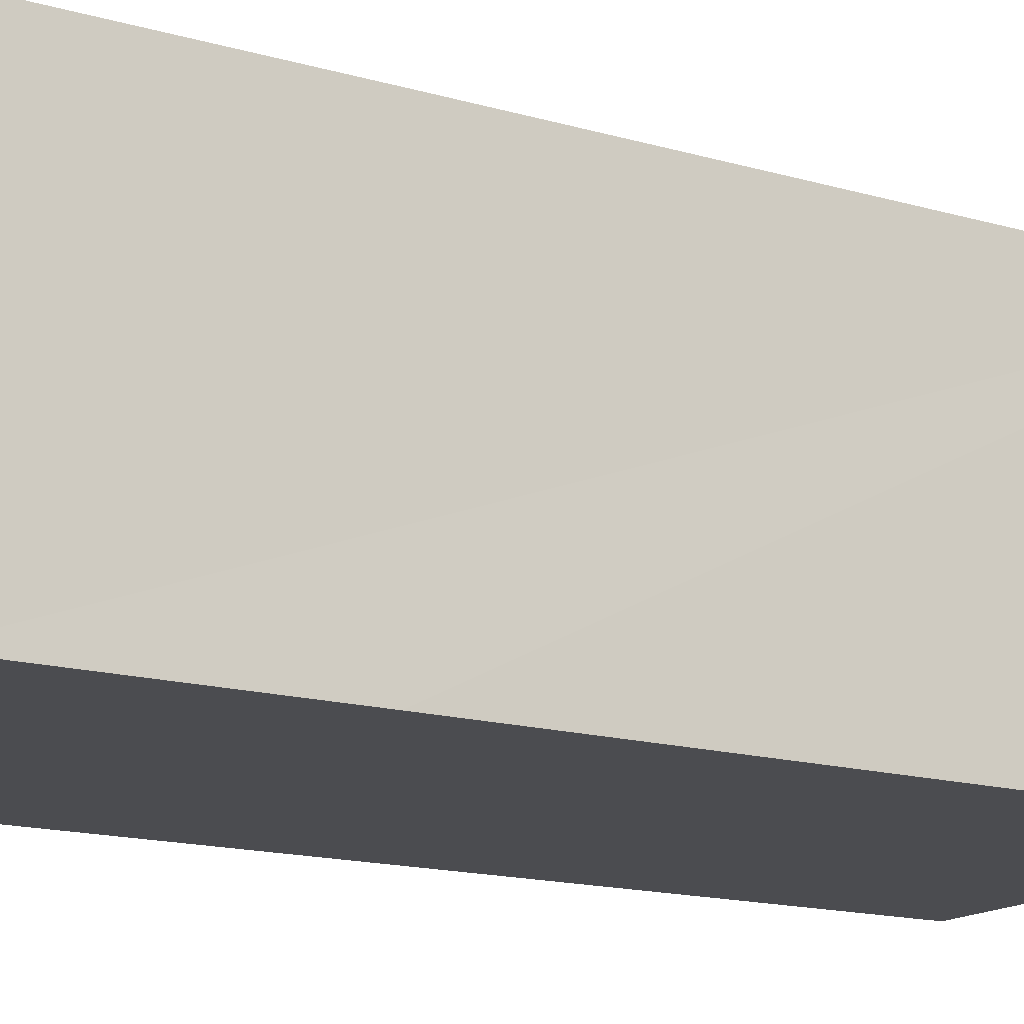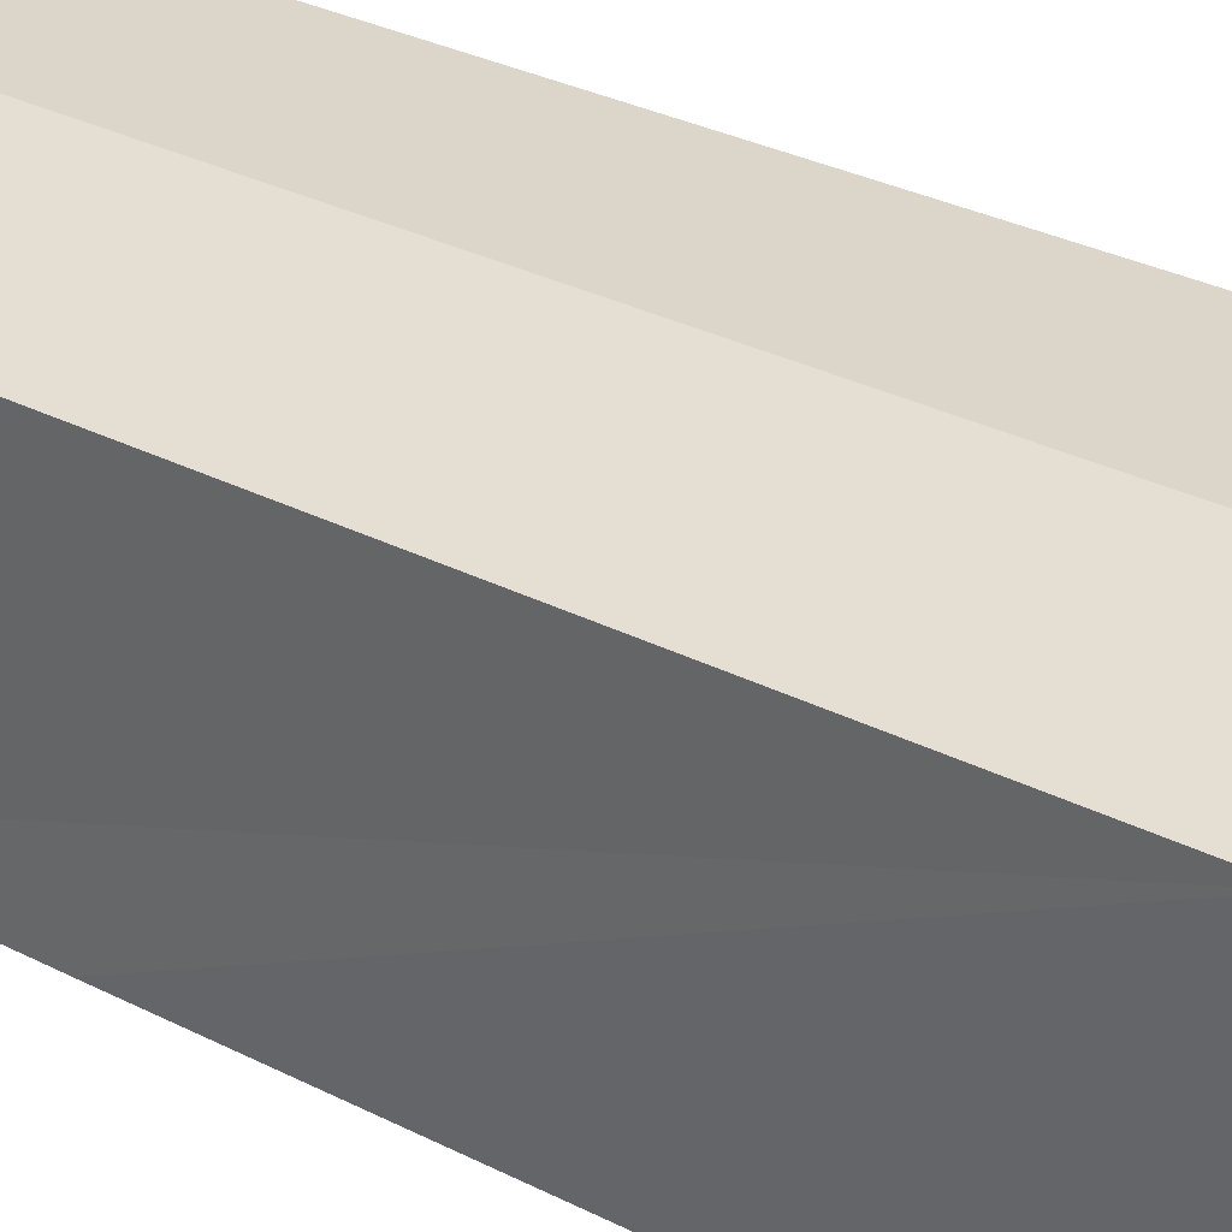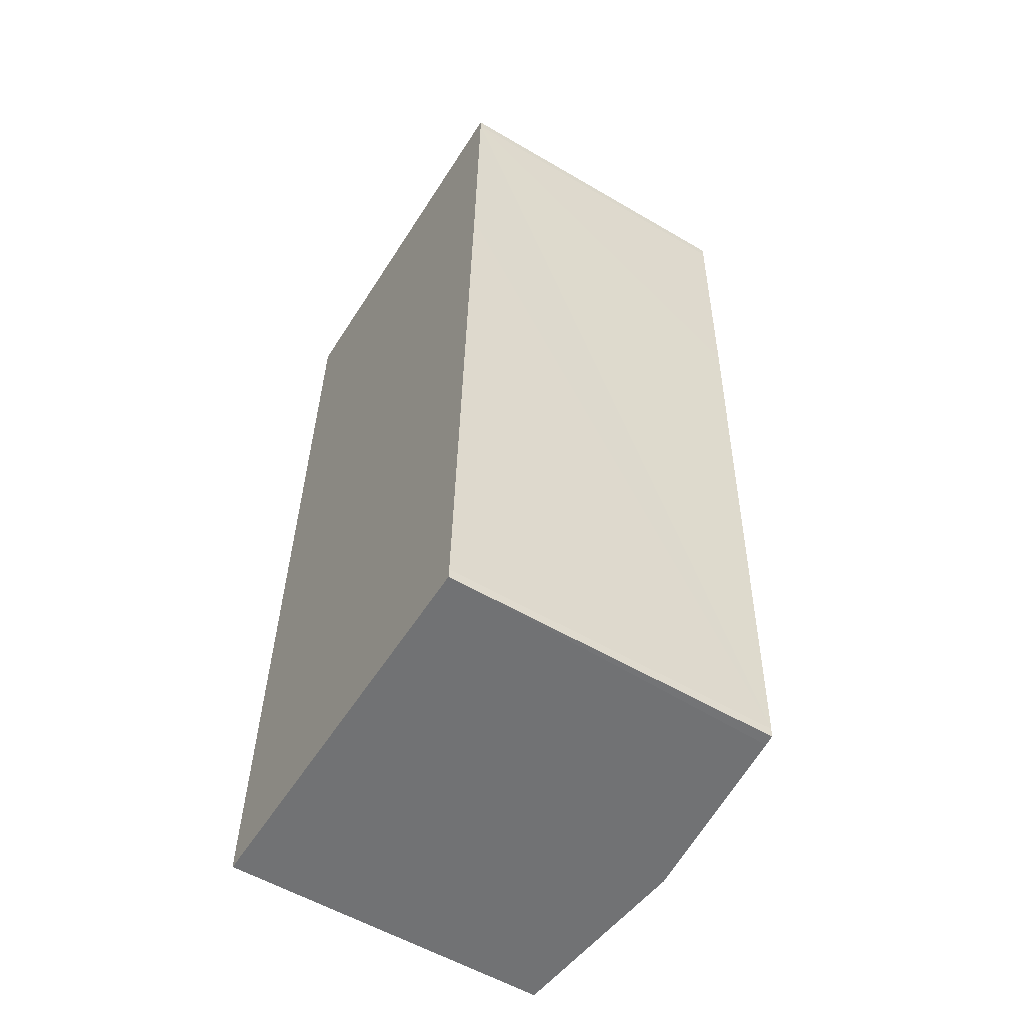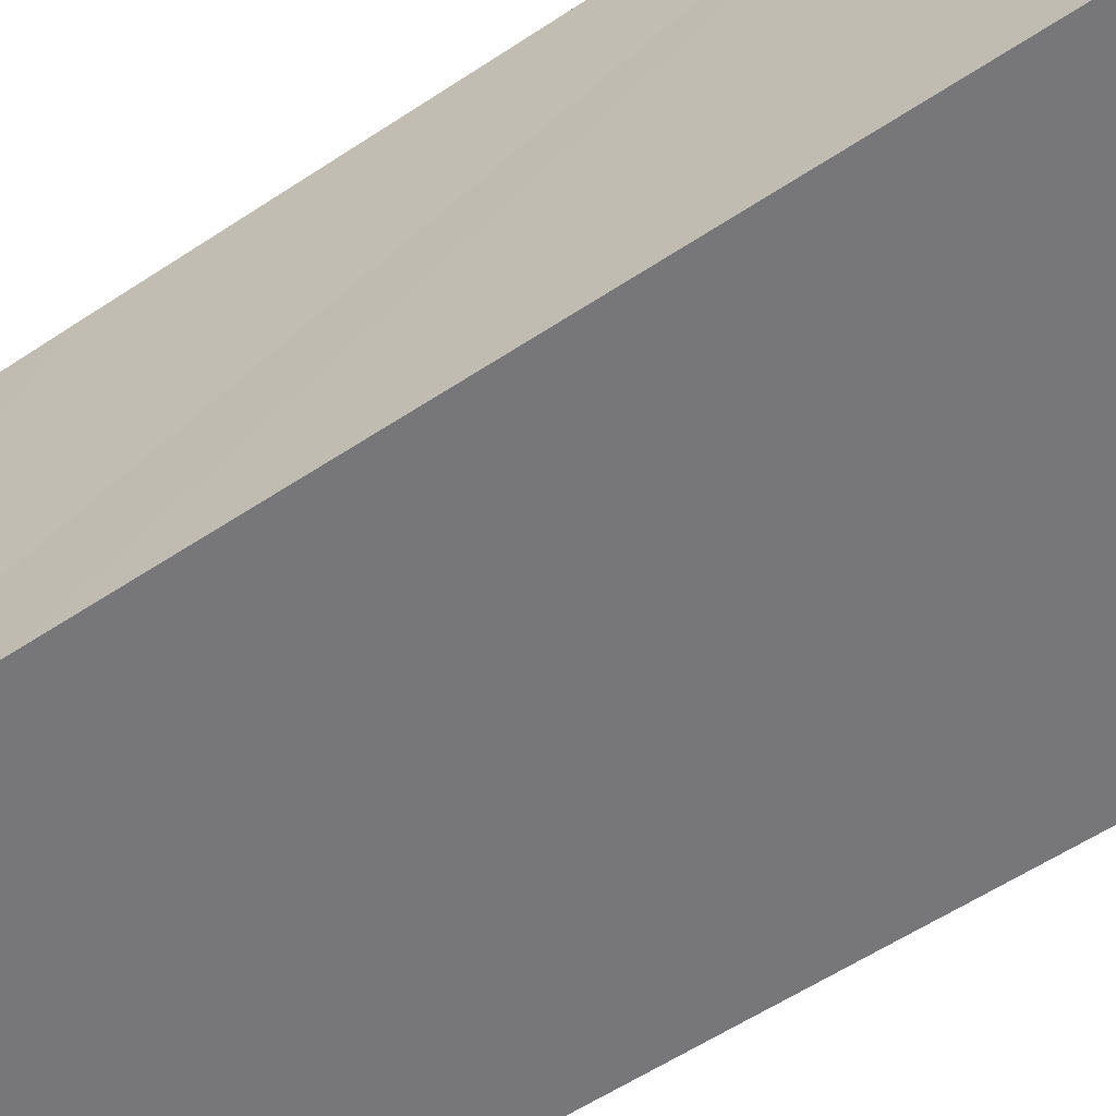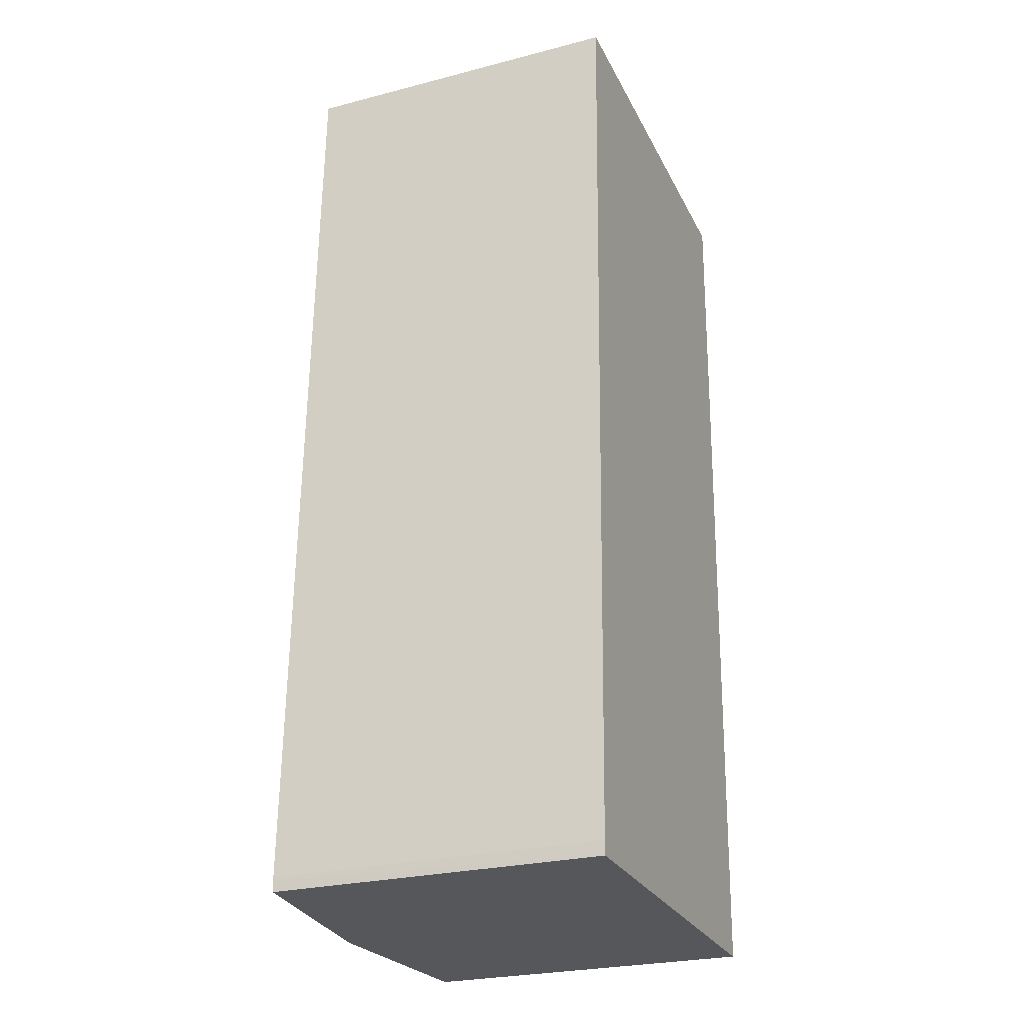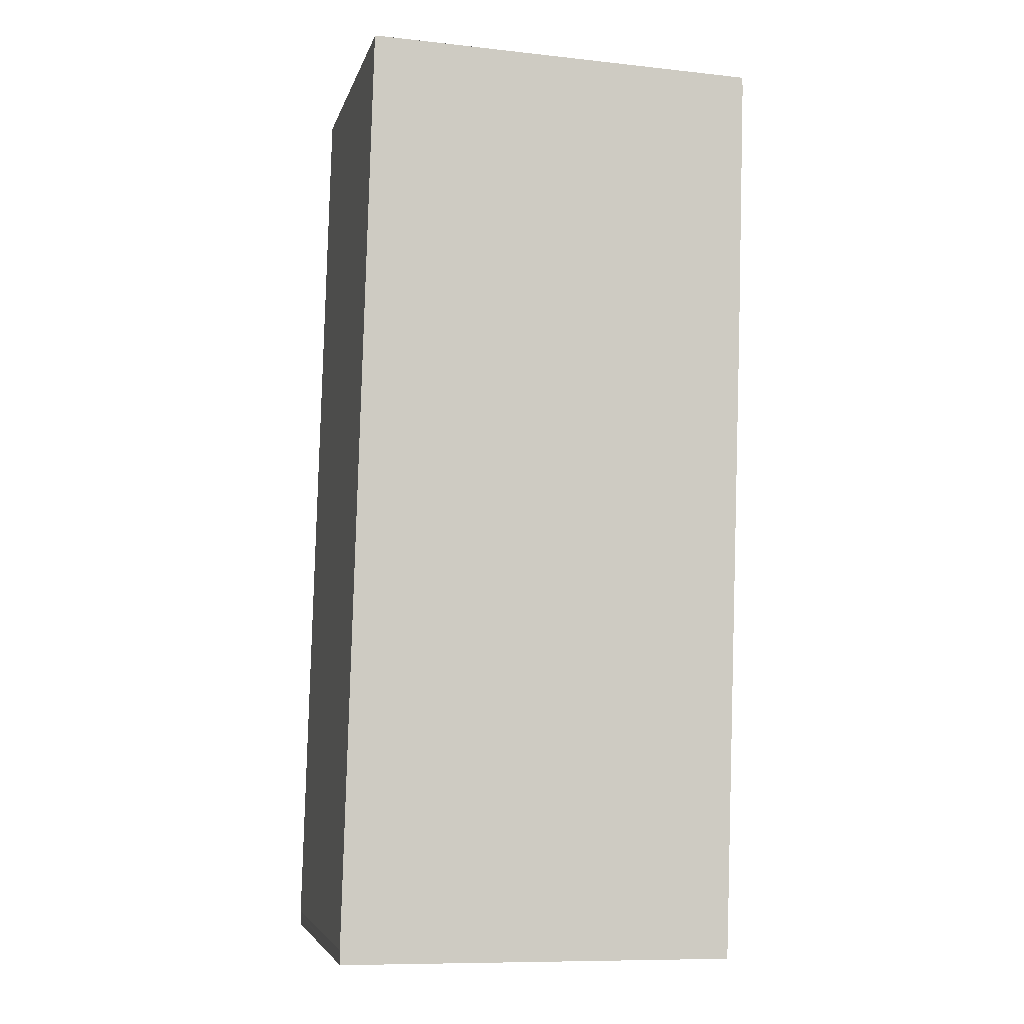
<metadata>
{"format":"obj","ext":"obj","renderer":"f3d","projection":"perspective","resolution":1024,"background":"white","views":[{"elev":-15.2,"azim":59.7,"up":"+Y"},{"elev":34.1,"azim":125.7,"up":"+Y"},{"elev":-56.2,"azim":58.4,"up":"+Z"},{"elev":-57.2,"azim":126.5,"up":"+Y"},{"elev":-25.9,"azim":-67.7,"up":"+Z"},{"elev":-5.3,"azim":-12.9,"up":"+Z"}]}
</metadata>
<code>
v  5.489 8.515 22.09
v  0 8.037 4.921e-16
v  0.688 8.039 22.26
v  4.81 8.515 -0.415
v  0.001 8.038 -0.075
v  0.006 8.039 -0.32
v  0.85 8.123 -0.353
v  0.006 8.039 -0.34
v  0.874 8.057 22.27
v  10.29 8.038 21.62
v  10.29 8.039 21.9
v  10.2 8.037 18.06
v  10.13 8.036 15.34
v  9.639 8.037 -0.247
v  9.637 8.037 -0.278
v  9.623 8.038 -0.485
v  9.362 8.064 -0.485
v  9.623 2.97e-17 -0.485
v  0.006 2.082e-17 -0.34
v  0.85 2.162e-17 -0.353
v  9.362 2.97e-17 -0.485
v  4.81 2.541e-17 -0.415
v  0.006 1.959e-17 -0.32
v  0 0 0
v  0.001 4.592e-18 -0.075
v  0.688 -1.363e-15 22.26
v  0.874 -1.363e-15 22.27
v  10.29 -1.341e-15 21.9
v  5.489 -1.352e-15 22.09
v  9.637 1.702e-17 -0.278
v  9.639 1.512e-17 -0.247
v  10.29 -1.324e-15 21.62
v  10.2 -1.106e-15 18.06
v  10.13 -9.395e-16 15.34
g defaultobject
f 1 2 3
f 2 1 4
f 2 4 5
f 5 4 6
f 6 4 7
f 6 7 8
f 1 3 9
f 10 1 11
f 1 10 12
f 1 12 13
f 1 13 14
f 1 14 15
f 1 15 16
f 1 16 17
f 1 17 4
f 18 17 16
f 17 18 4
f 4 18 7
f 7 18 8
f 8 18 19
f 19 18 20
f 20 18 21
f 20 21 22
f 19 6 8
f 6 19 23
f 23 5 6
f 5 23 2
f 2 23 24
f 24 23 25
f 2 26 3
f 26 2 24
f 3 27 9
f 27 3 26
f 27 1 9
f 1 27 11
f 11 27 28
f 28 27 29
f 15 18 16
f 18 15 14
f 18 14 30
f 30 14 31
f 28 10 11
f 10 28 32
f 32 12 10
f 12 32 13
f 13 32 14
f 14 32 33
f 14 33 34
f 14 34 31
f 29 32 28
f 32 29 33
f 33 29 27
f 33 27 26
f 33 26 24
f 33 24 34
f 34 24 31
f 31 24 30
f 30 24 18
f 18 24 21
f 21 24 22
f 22 24 20
f 20 24 25
f 20 25 23
f 20 23 19

</code>
